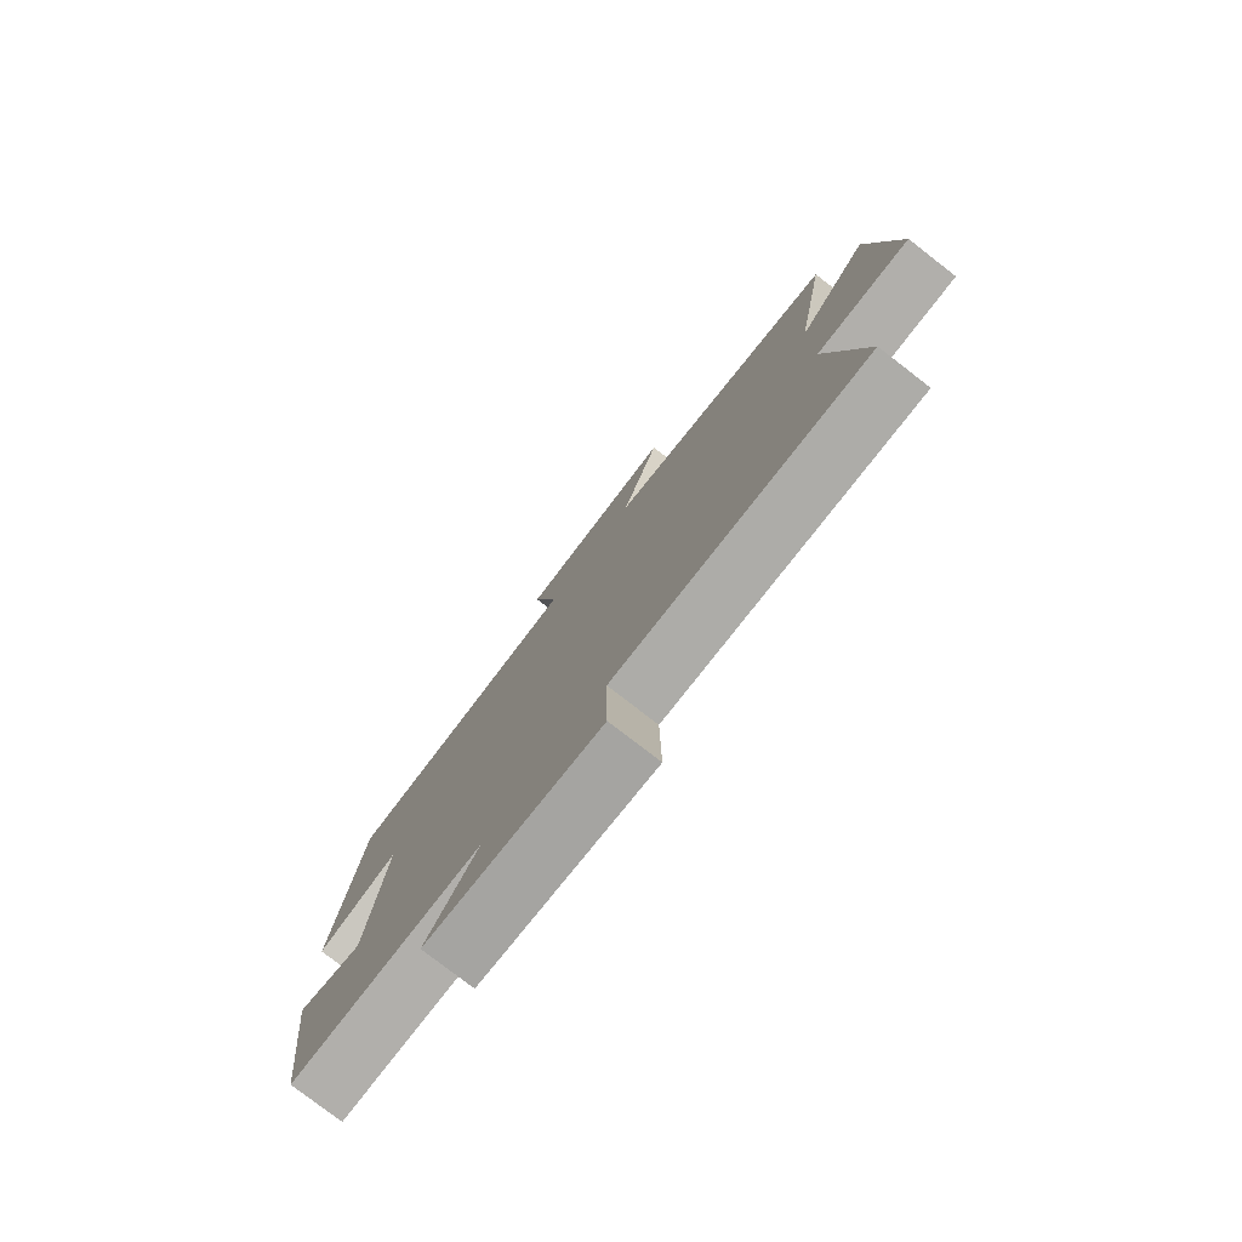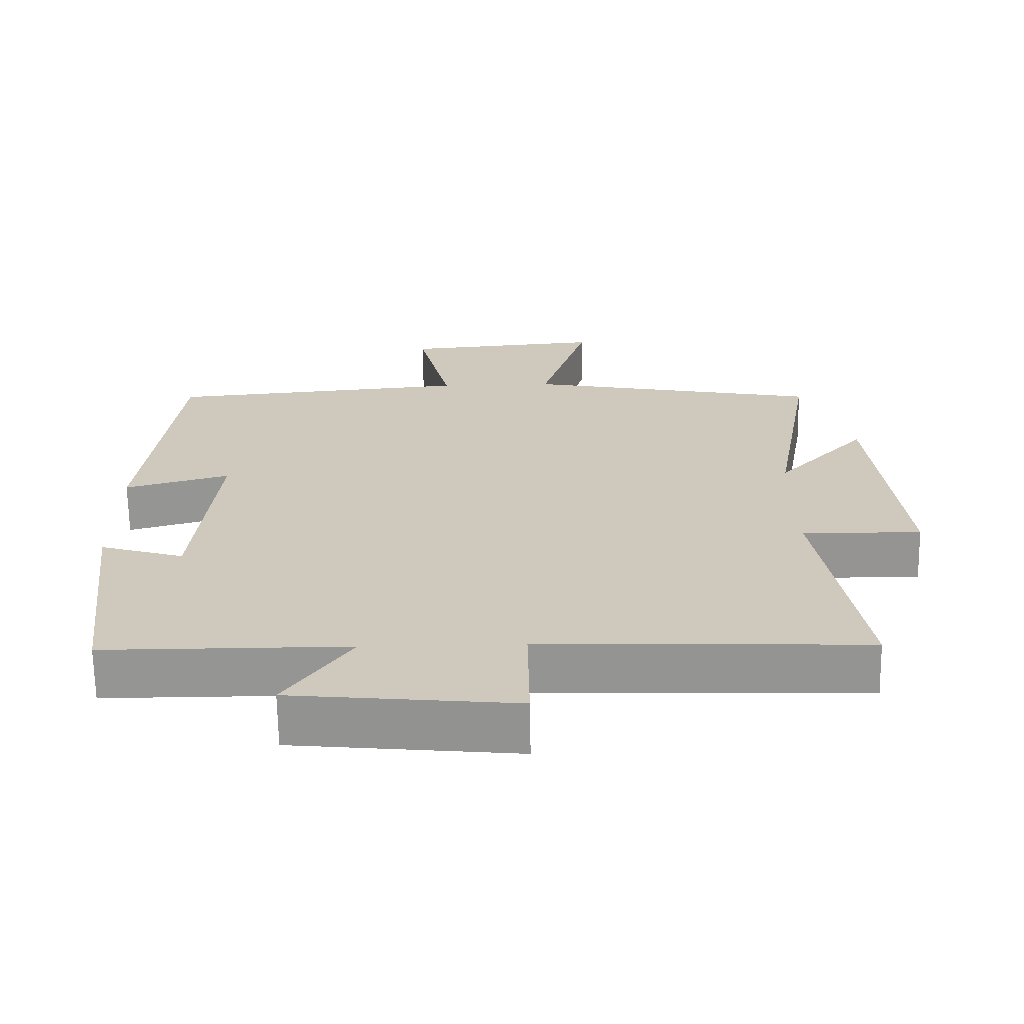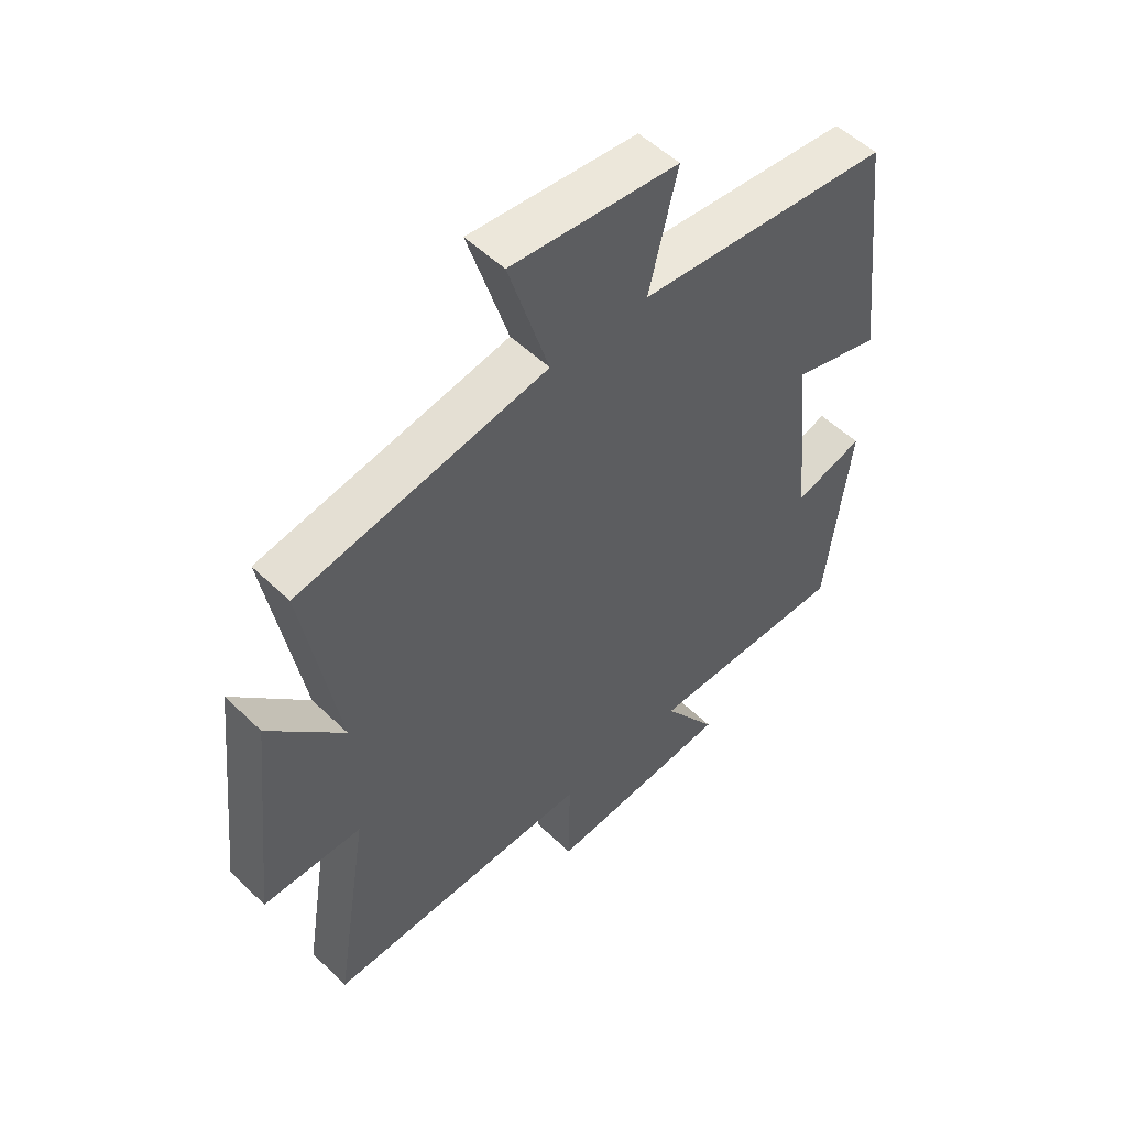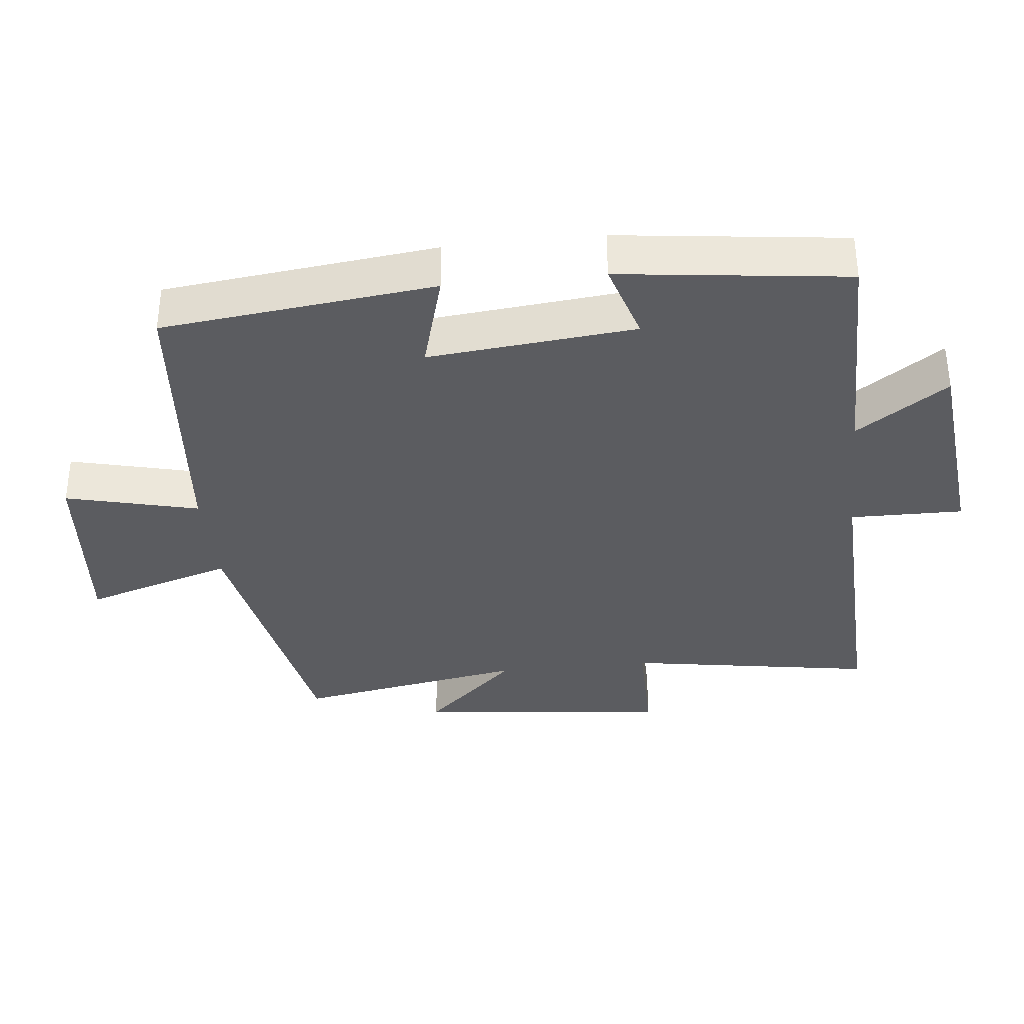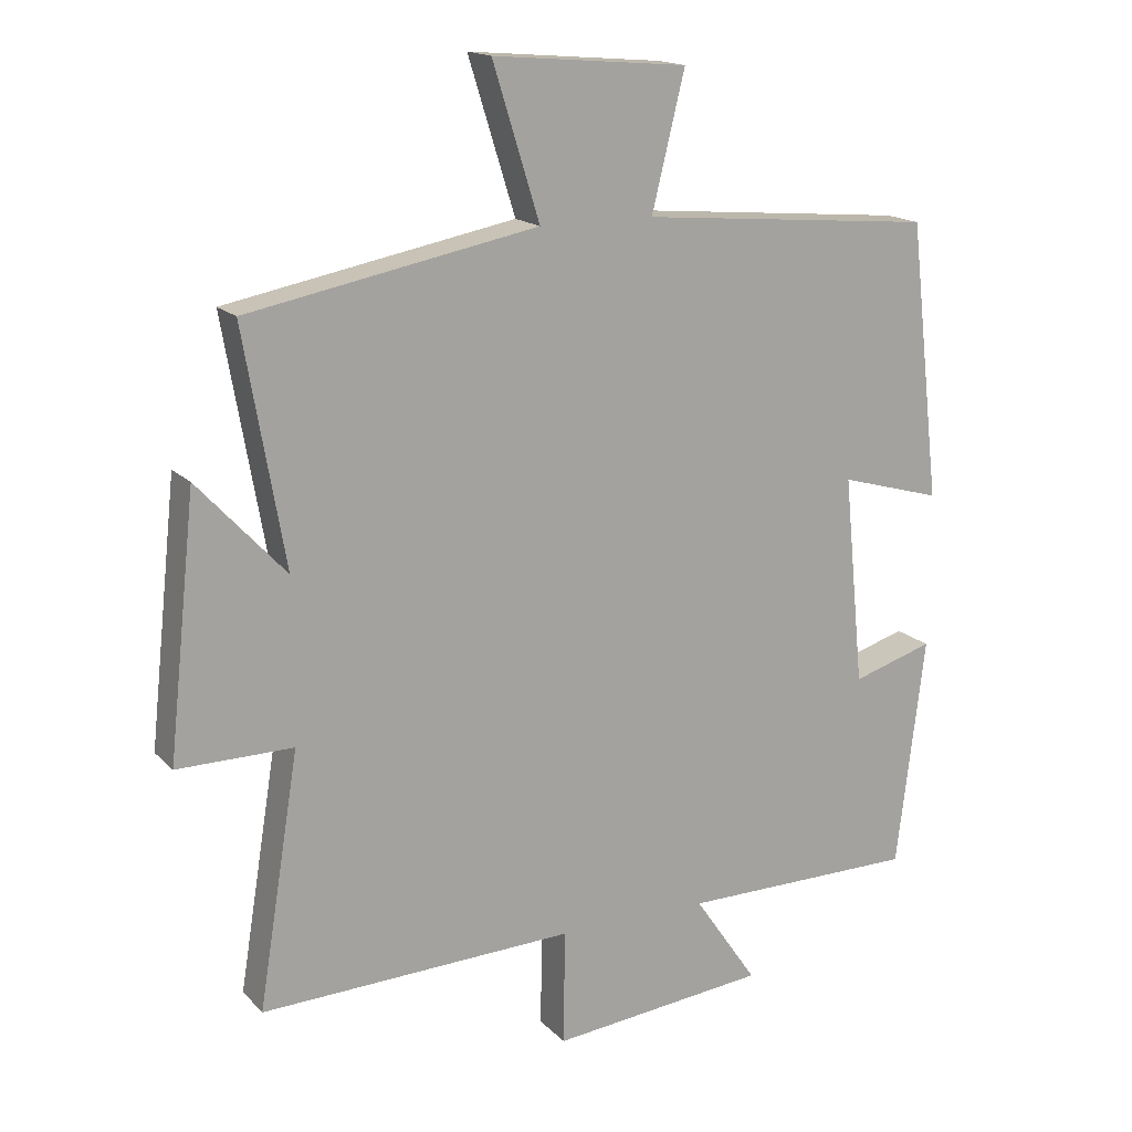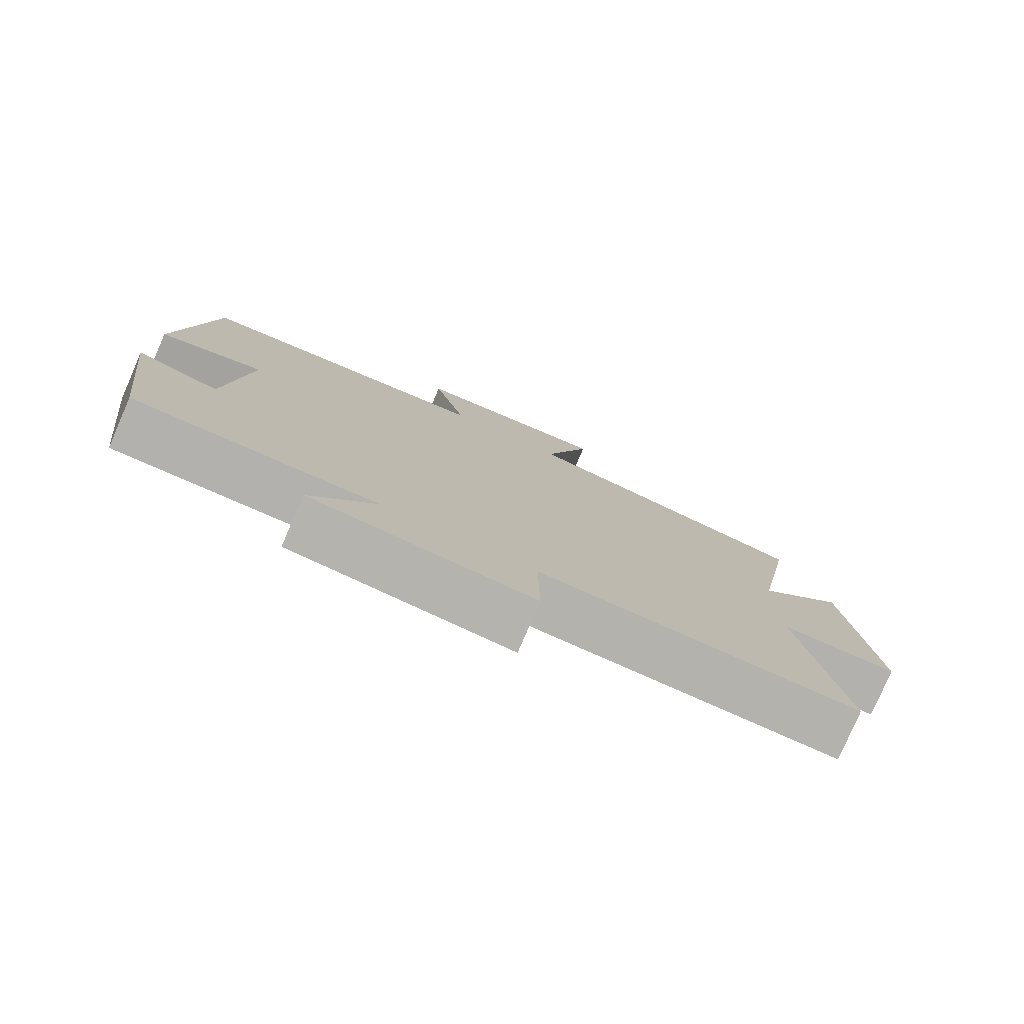
<metadata>
{"format":"obj","ext":"obj","renderer":"f3d","projection":"perspective","resolution":1024,"background":"white","views":[{"elev":-78.5,"azim":-127.7,"up":"+Z"},{"elev":-67.3,"azim":-179.1,"up":"+Z"},{"elev":52.6,"azim":-44.0,"up":"+Z"},{"elev":-35.3,"azim":96.1,"up":"+Y"},{"elev":16.4,"azim":-28.1,"up":"+Z"},{"elev":-79.1,"azim":156.5,"up":"+Z"}]}
</metadata>
<code>
v 0.454 0.07 0.462
v 0.5 0.07 0.061
v 0.352 0.07 0.103
v 0.382 0.07 -0.201
v 0.5 0.07 -0.165
v 0.459 0.07 -0.499
v 0.116 0.07 -0.5
v 0.208 0.07 -0.634
v -0.106 0.07 -0.666
v -0.104 0.07 -0.5
v -0.559 0.07 -0.516
v -0.5 0.07 -0.152
v -0.667 0.07 -0.153
v -0.627 0.07 0.219
v -0.5 0.07 0.082
v -0.559 0.07 0.42
v -0.14 0.07 0.5
v -0.208 0.07 0.719
v 0.074 0.07 0.695
v 0.026 0.07 0.5
v 0.454 0 0.462
v 0.5 0 0.061
v 0.352 0 0.103
v 0.382 0 -0.201
v 0.5 0 -0.165
v 0.459 0 -0.499
v 0.116 0 -0.5
v 0.208 0 -0.634
v -0.106 0 -0.666
v -0.104 0 -0.5
v -0.559 0 -0.516
v -0.5 0 -0.152
v -0.667 0 -0.153
v -0.627 0 0.219
v -0.5 0 0.082
v -0.559 0 0.42
v -0.14 0 0.5
v -0.208 0 0.719
v 0.074 0 0.695
v 0.026 0 0.5
f 17 18 19 20
f 15 16 17 20
f 15 20 1
f 12 13 14 15
f 12 15 1
f 10 11 12 1
f 7 8 9 10
f 4 5 6 7
f 3 4 7 10
f 1 2 3
f 1 3 10
f 40 39 38 37
f 40 37 36 35
f 21 40 35
f 35 34 33 32
f 21 35 32
f 21 32 31 30
f 30 29 28 27
f 27 26 25 24
f 30 27 24 23
f 23 22 21
f 30 23 21
f 1 21 22 2
f 2 22 23 3
f 3 23 24 4
f 4 24 25 5
f 5 25 26 6
f 6 26 27 7
f 7 27 28 8
f 8 28 29 9
f 9 29 30 10
f 10 30 31 11
f 11 31 32 12
f 12 32 33 13
f 13 33 34 14
f 14 34 35 15
f 15 35 36 16
f 16 36 37 17
f 17 37 38 18
f 18 38 39 19
f 19 39 40 20
f 20 40 21 1

</code>
